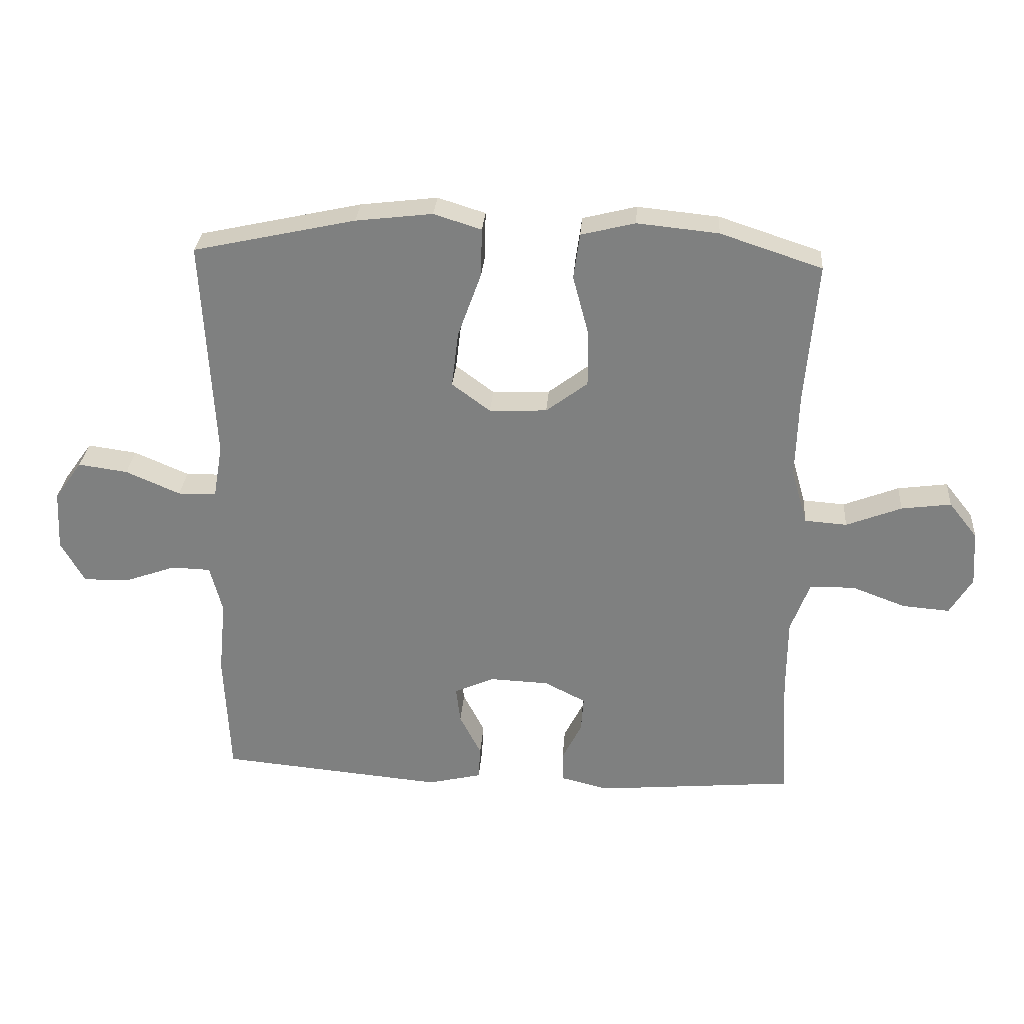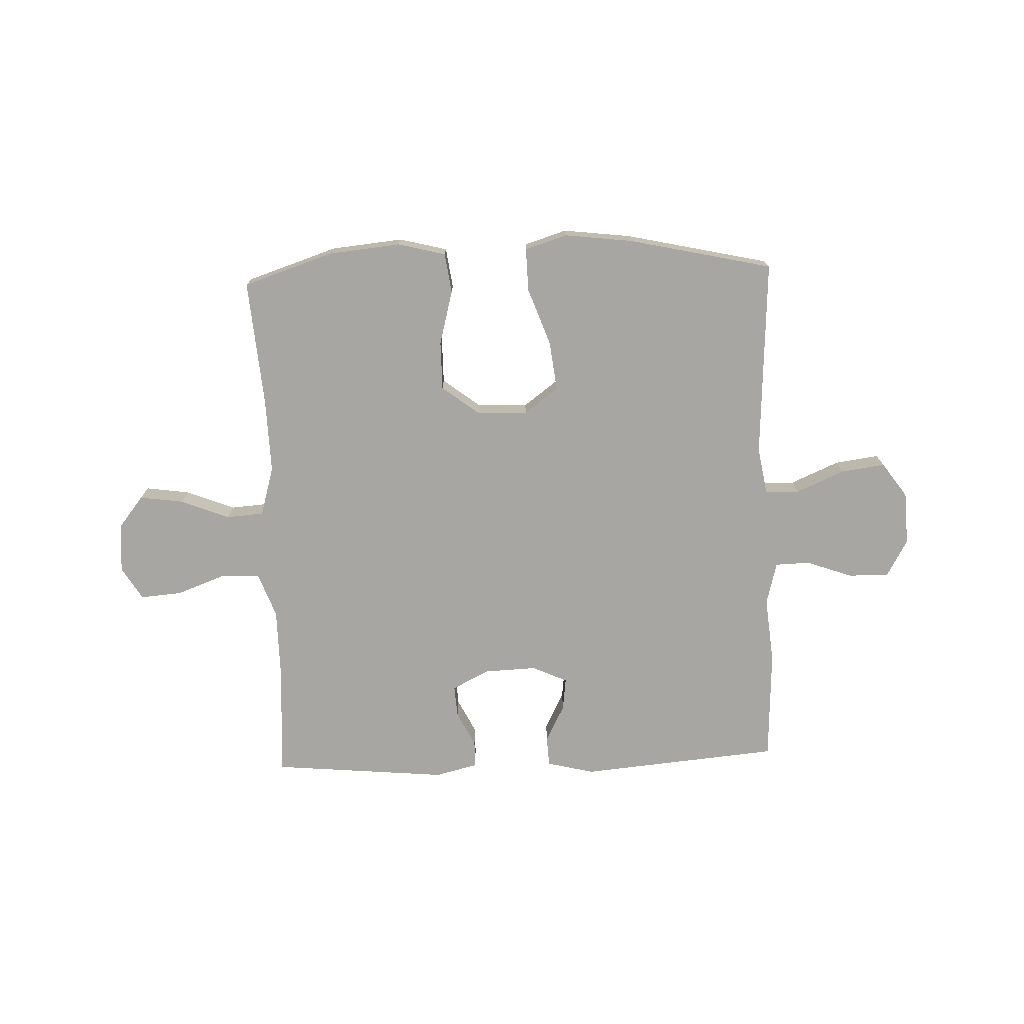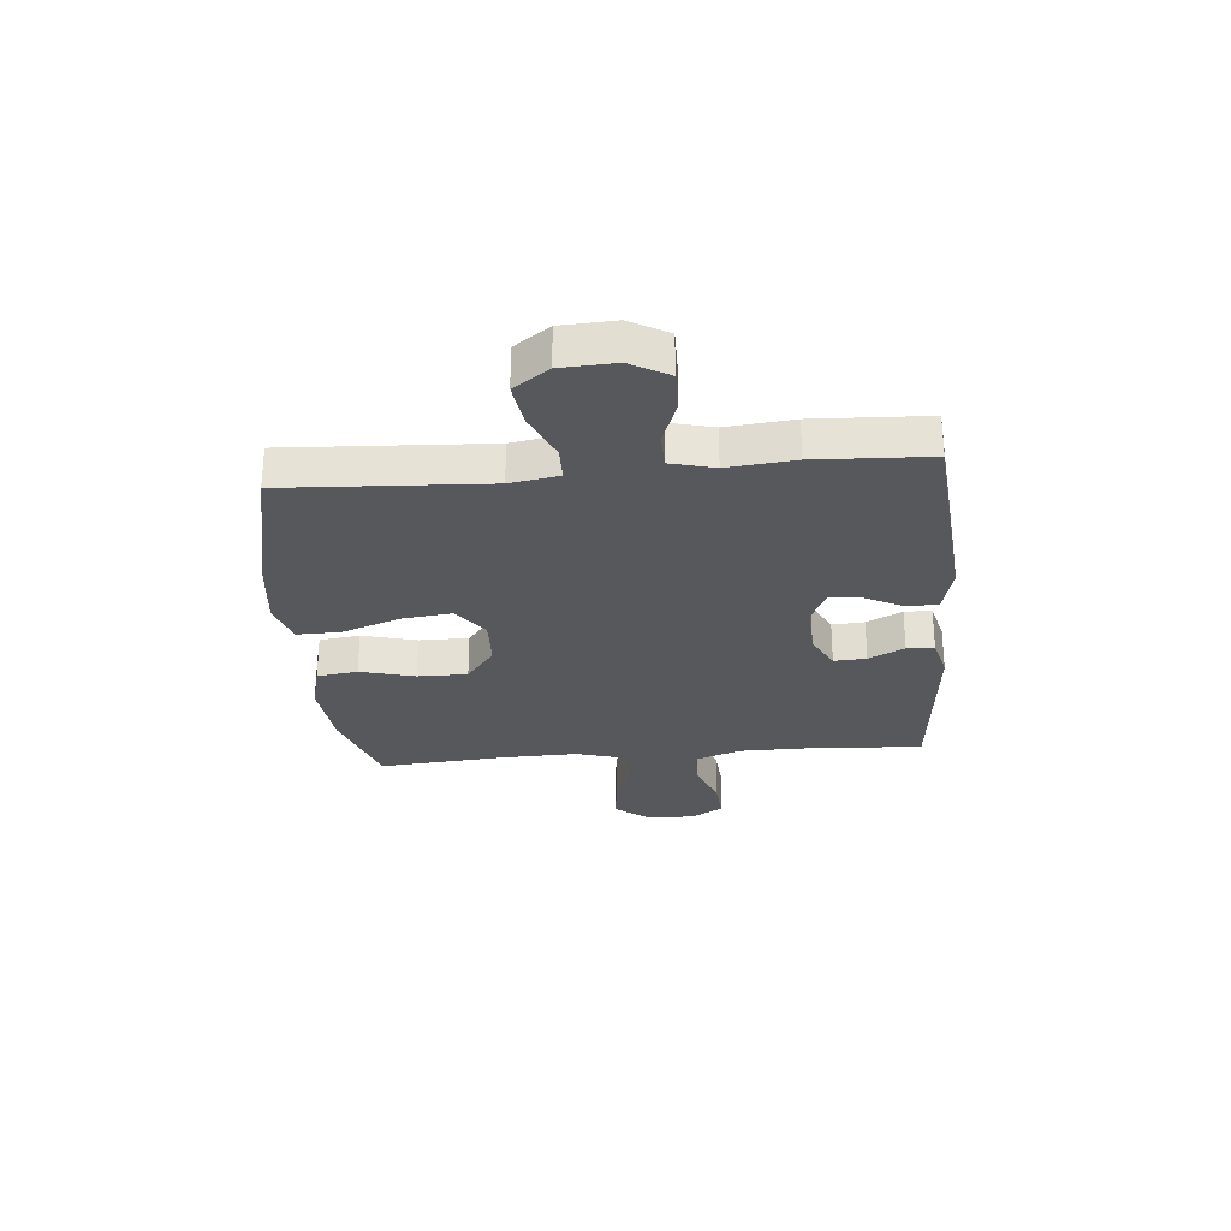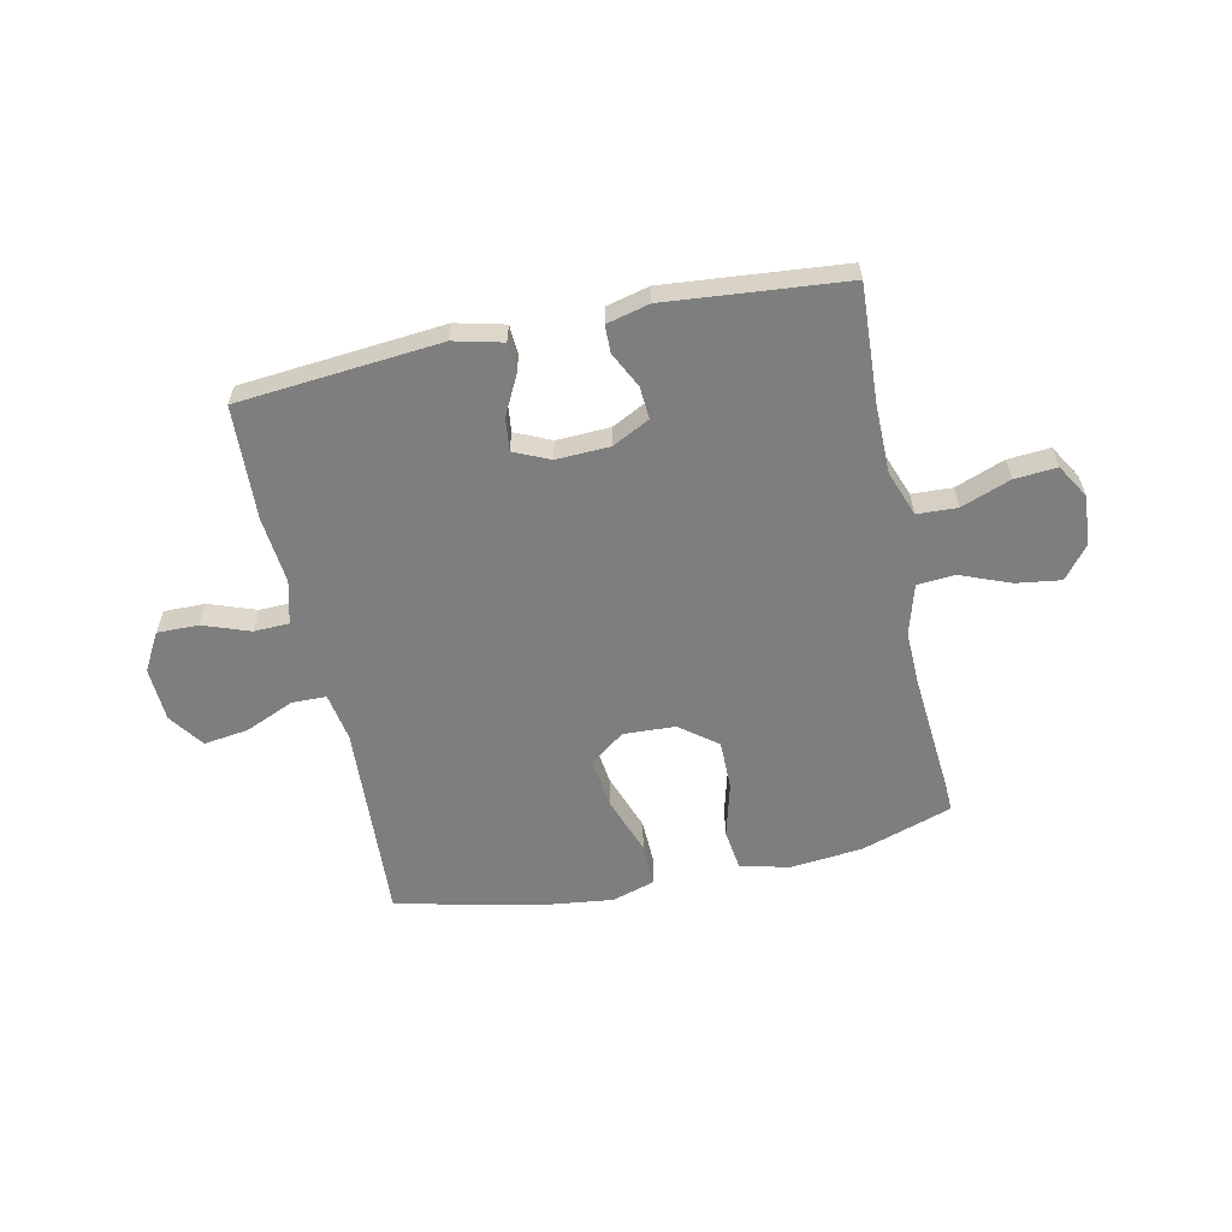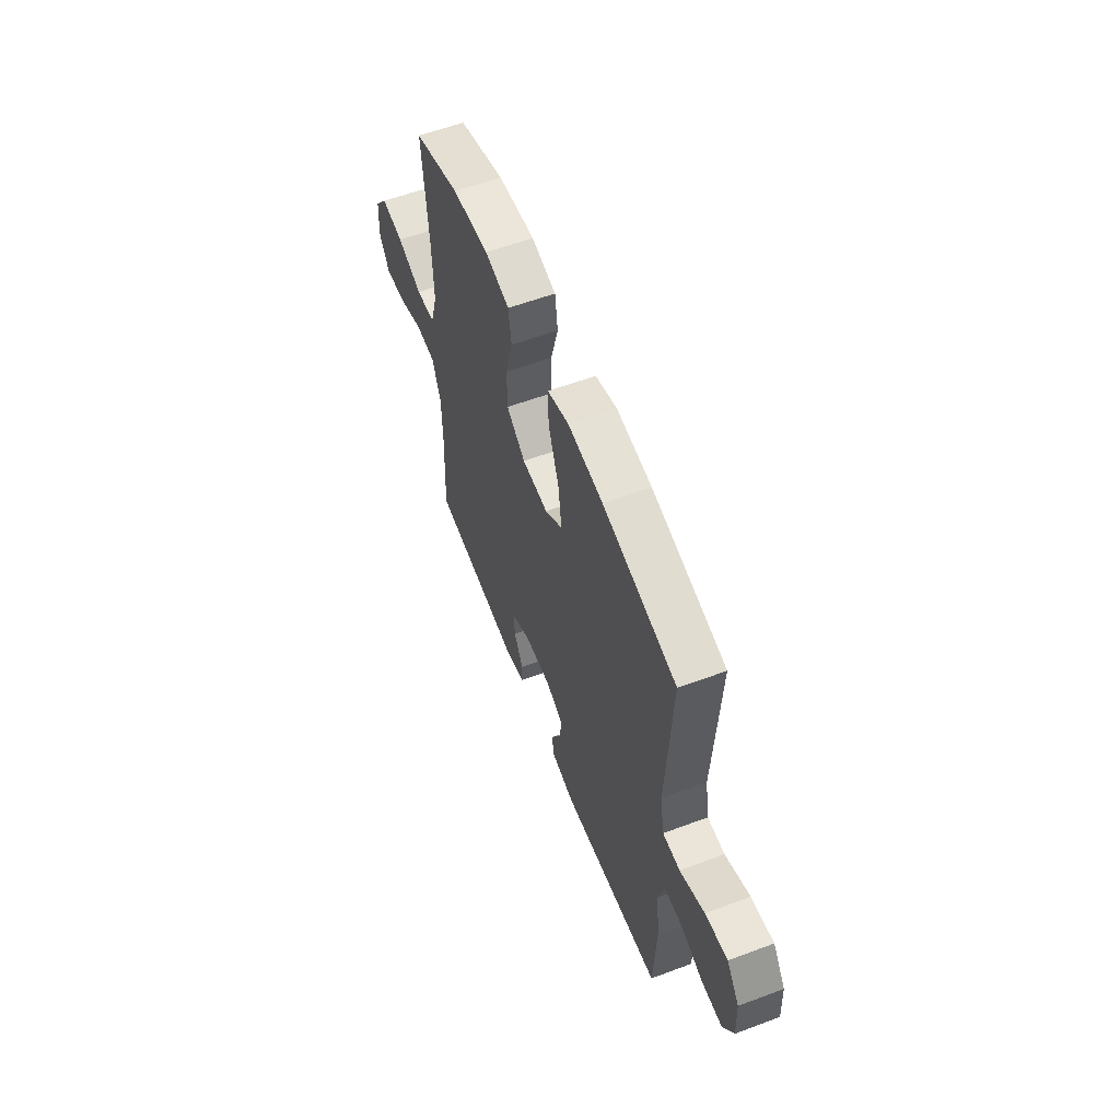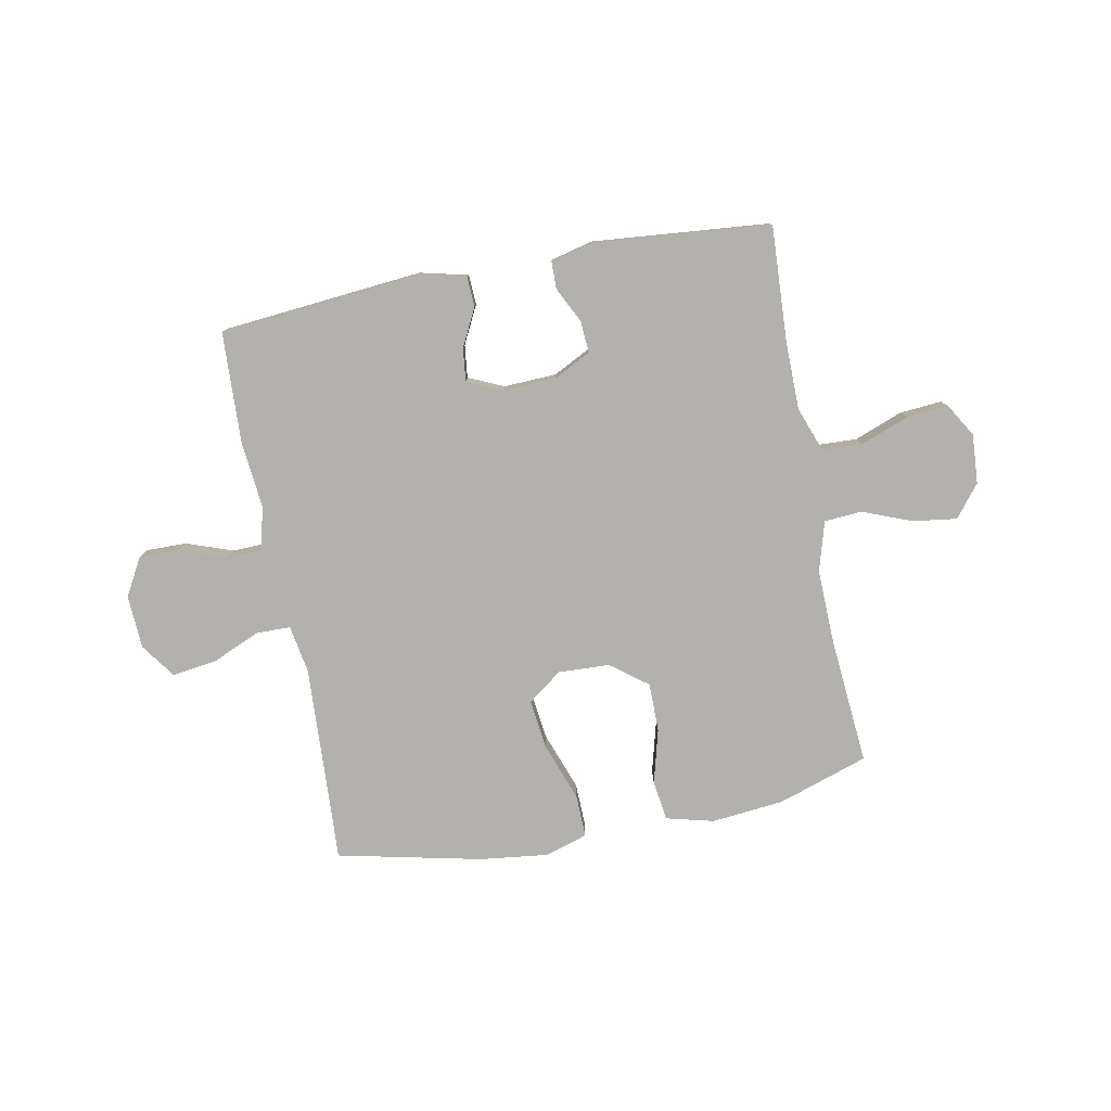
<metadata>
{"format":"obj","ext":"obj","renderer":"f3d","projection":"perspective","resolution":1024,"background":"white","views":[{"elev":29.5,"azim":-175.7,"up":"+Z"},{"elev":-74.1,"azim":2.0,"up":"+Y"},{"elev":-28.1,"azim":95.0,"up":"+Y"},{"elev":-59.4,"azim":-168.0,"up":"+Y"},{"elev":58.5,"azim":68.9,"up":"+Z"},{"elev":-79.3,"azim":-169.1,"up":"+Y"}]}
</metadata>
<code>
v -0.5 0.07 -0.5
v -0.489 0.07 -0.292
v -0.49 0.07 -0.167
v -0.52 0.07 -0.086
v -0.592 0.07 -0.083
v -0.68 0.07 -0.116
v -0.756 0.07 -0.122
v -0.792 0.07 -0.062
v -0.786 0.07 0.027
v -0.74 0.07 0.085
v -0.66 0.07 0.074
v -0.571 0.07 0.039
v -0.503 0.07 0.044
v -0.477 0.07 0.134
v -0.481 0.07 0.27
v -0.5 0.07 0.5
v -0.336 0.07 0.554
v -0.205 0.07 0.567
v -0.118 0.07 0.545
v -0.108 0.07 0.472
v -0.134 0.07 0.374
v -0.134 0.07 0.285
v -0.067 0.07 0.234
v 0.026 0.07 0.23
v 0.088 0.07 0.276
v 0.077 0.07 0.366
v 0.039 0.07 0.471
v 0.037 0.07 0.549
v 0.114 0.07 0.573
v 0.238 0.07 0.558
v 0.5 0.07 0.5
v 0.481 0.07 0.14
v 0.496 0.07 0.053
v 0.558 0.07 0.052
v 0.646 0.07 0.09
v 0.726 0.07 0.101
v 0.771 0.07 0.038
v 0.776 0.07 -0.059
v 0.738 0.07 -0.127
v 0.664 0.07 -0.126
v 0.58 0.07 -0.096
v 0.517 0.07 -0.098
v 0.497 0.07 -0.176
v 0.509 0.07 -0.296
v 0.5 0.07 -0.5
v 0.137 0.07 -0.533
v 0.05 0.07 -0.512
v 0.047 0.07 -0.458
v 0.082 0.07 -0.389
v 0.089 0.07 -0.33
v 0.025 0.07 -0.301
v -0.071 0.07 -0.305
v -0.138 0.07 -0.339
v -0.134 0.07 -0.397
v -0.102 0.07 -0.461
v -0.103 0.07 -0.51
v -0.18 0.07 -0.529
v -0.5 0 -0.5
v -0.489 0 -0.292
v -0.49 0 -0.167
v -0.52 0 -0.086
v -0.592 0 -0.083
v -0.68 0 -0.116
v -0.756 0 -0.122
v -0.792 0 -0.062
v -0.786 0 0.027
v -0.74 0 0.085
v -0.66 0 0.074
v -0.571 0 0.039
v -0.503 0 0.044
v -0.477 0 0.134
v -0.481 0 0.27
v -0.5 0 0.5
v -0.336 0 0.554
v -0.205 0 0.567
v -0.118 0 0.545
v -0.108 0 0.472
v -0.134 0 0.374
v -0.134 0 0.285
v -0.067 0 0.234
v 0.026 0 0.23
v 0.088 0 0.276
v 0.077 0 0.366
v 0.039 0 0.471
v 0.037 0 0.549
v 0.114 0 0.573
v 0.238 0 0.558
v 0.5 0 0.5
v 0.481 0 0.14
v 0.496 0 0.053
v 0.558 0 0.052
v 0.646 0 0.09
v 0.726 0 0.101
v 0.771 0 0.038
v 0.776 0 -0.059
v 0.738 0 -0.127
v 0.664 0 -0.126
v 0.58 0 -0.096
v 0.517 0 -0.098
v 0.497 0 -0.176
v 0.509 0 -0.296
v 0.5 0 -0.5
v 0.137 0 -0.533
v 0.05 0 -0.512
v 0.047 0 -0.458
v 0.082 0 -0.389
v 0.089 0 -0.33
v 0.025 0 -0.301
v -0.071 0 -0.305
v -0.138 0 -0.339
v -0.134 0 -0.397
v -0.102 0 -0.461
v -0.103 0 -0.51
v -0.18 0 -0.529
f 54 55 56 57
f 53 54 57 1
f 52 53 1 2
f 51 52 2 3
f 46 47 48 49
f 46 49 50
f 43 44 45 46
f 42 43 46 50
f 38 39 40 41
f 38 41 42
f 37 38 42
f 34 35 36 37
f 33 34 37 42
f 32 33 42 50
f 26 27 28 29
f 25 26 29 30
f 18 19 20 21
f 18 21 22
f 15 16 17 18
f 14 15 18 22
f 13 14 22 23
f 9 10 11 12
f 7 8 9 12
f 5 6 7 12
f 4 5 12 13
f 51 3 4 13
f 25 30 31 32
f 24 25 32 50
f 24 50 51
f 13 23 24 51
f 114 113 112 111
f 58 114 111 110
f 59 58 110 109
f 60 59 109 108
f 106 105 104 103
f 107 106 103
f 103 102 101 100
f 107 103 100 99
f 98 97 96 95
f 99 98 95
f 99 95 94
f 94 93 92 91
f 99 94 91 90
f 107 99 90 89
f 86 85 84 83
f 87 86 83 82
f 78 77 76 75
f 79 78 75
f 75 74 73 72
f 79 75 72 71
f 80 79 71 70
f 69 68 67 66
f 69 66 65 64
f 69 64 63 62
f 70 69 62 61
f 70 61 60 108
f 89 88 87 82
f 107 89 82 81
f 108 107 81
f 108 81 80 70
f 1 58 59 2
f 2 59 60 3
f 3 60 61 4
f 4 61 62 5
f 5 62 63 6
f 6 63 64 7
f 7 64 65 8
f 8 65 66 9
f 9 66 67 10
f 10 67 68 11
f 11 68 69 12
f 12 69 70 13
f 13 70 71 14
f 14 71 72 15
f 15 72 73 16
f 16 73 74 17
f 17 74 75 18
f 18 75 76 19
f 19 76 77 20
f 20 77 78 21
f 21 78 79 22
f 22 79 80 23
f 23 80 81 24
f 24 81 82 25
f 25 82 83 26
f 26 83 84 27
f 27 84 85 28
f 28 85 86 29
f 29 86 87 30
f 30 87 88 31
f 31 88 89 32
f 32 89 90 33
f 33 90 91 34
f 34 91 92 35
f 35 92 93 36
f 36 93 94 37
f 37 94 95 38
f 38 95 96 39
f 39 96 97 40
f 40 97 98 41
f 41 98 99 42
f 42 99 100 43
f 43 100 101 44
f 44 101 102 45
f 45 102 103 46
f 46 103 104 47
f 47 104 105 48
f 48 105 106 49
f 49 106 107 50
f 50 107 108 51
f 51 108 109 52
f 52 109 110 53
f 53 110 111 54
f 54 111 112 55
f 55 112 113 56
f 56 113 114 57
f 57 114 58 1

</code>
